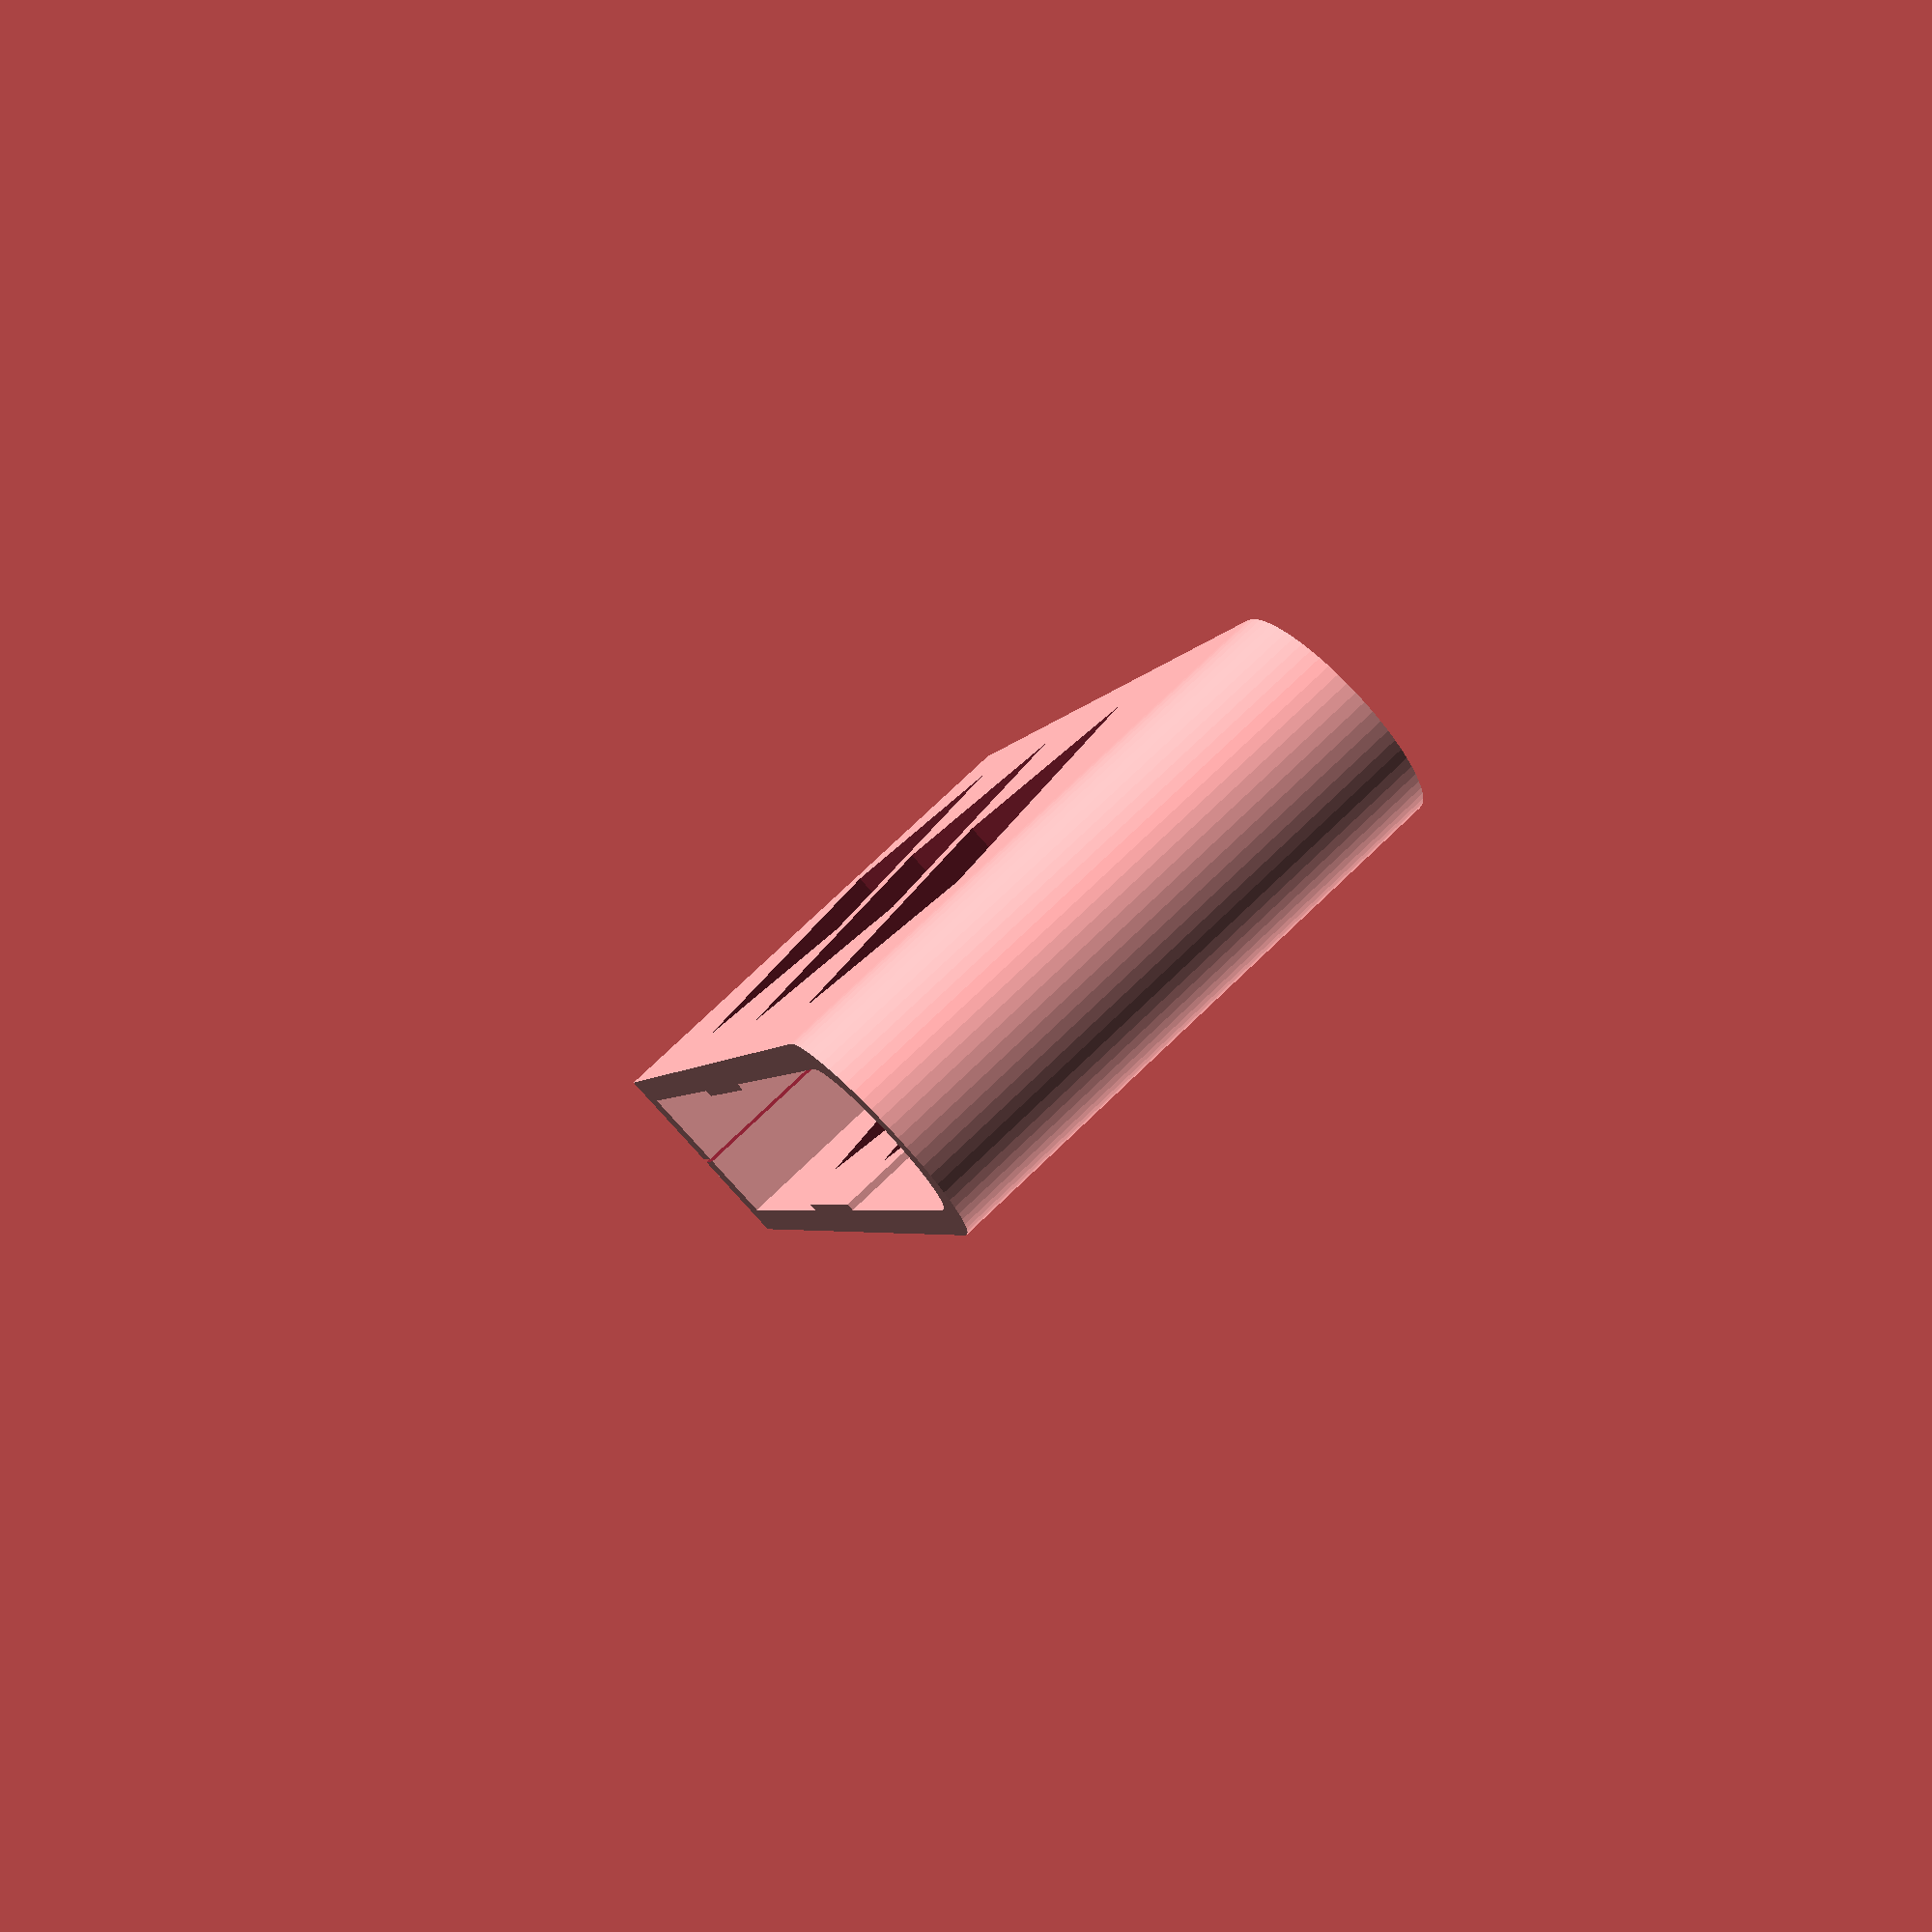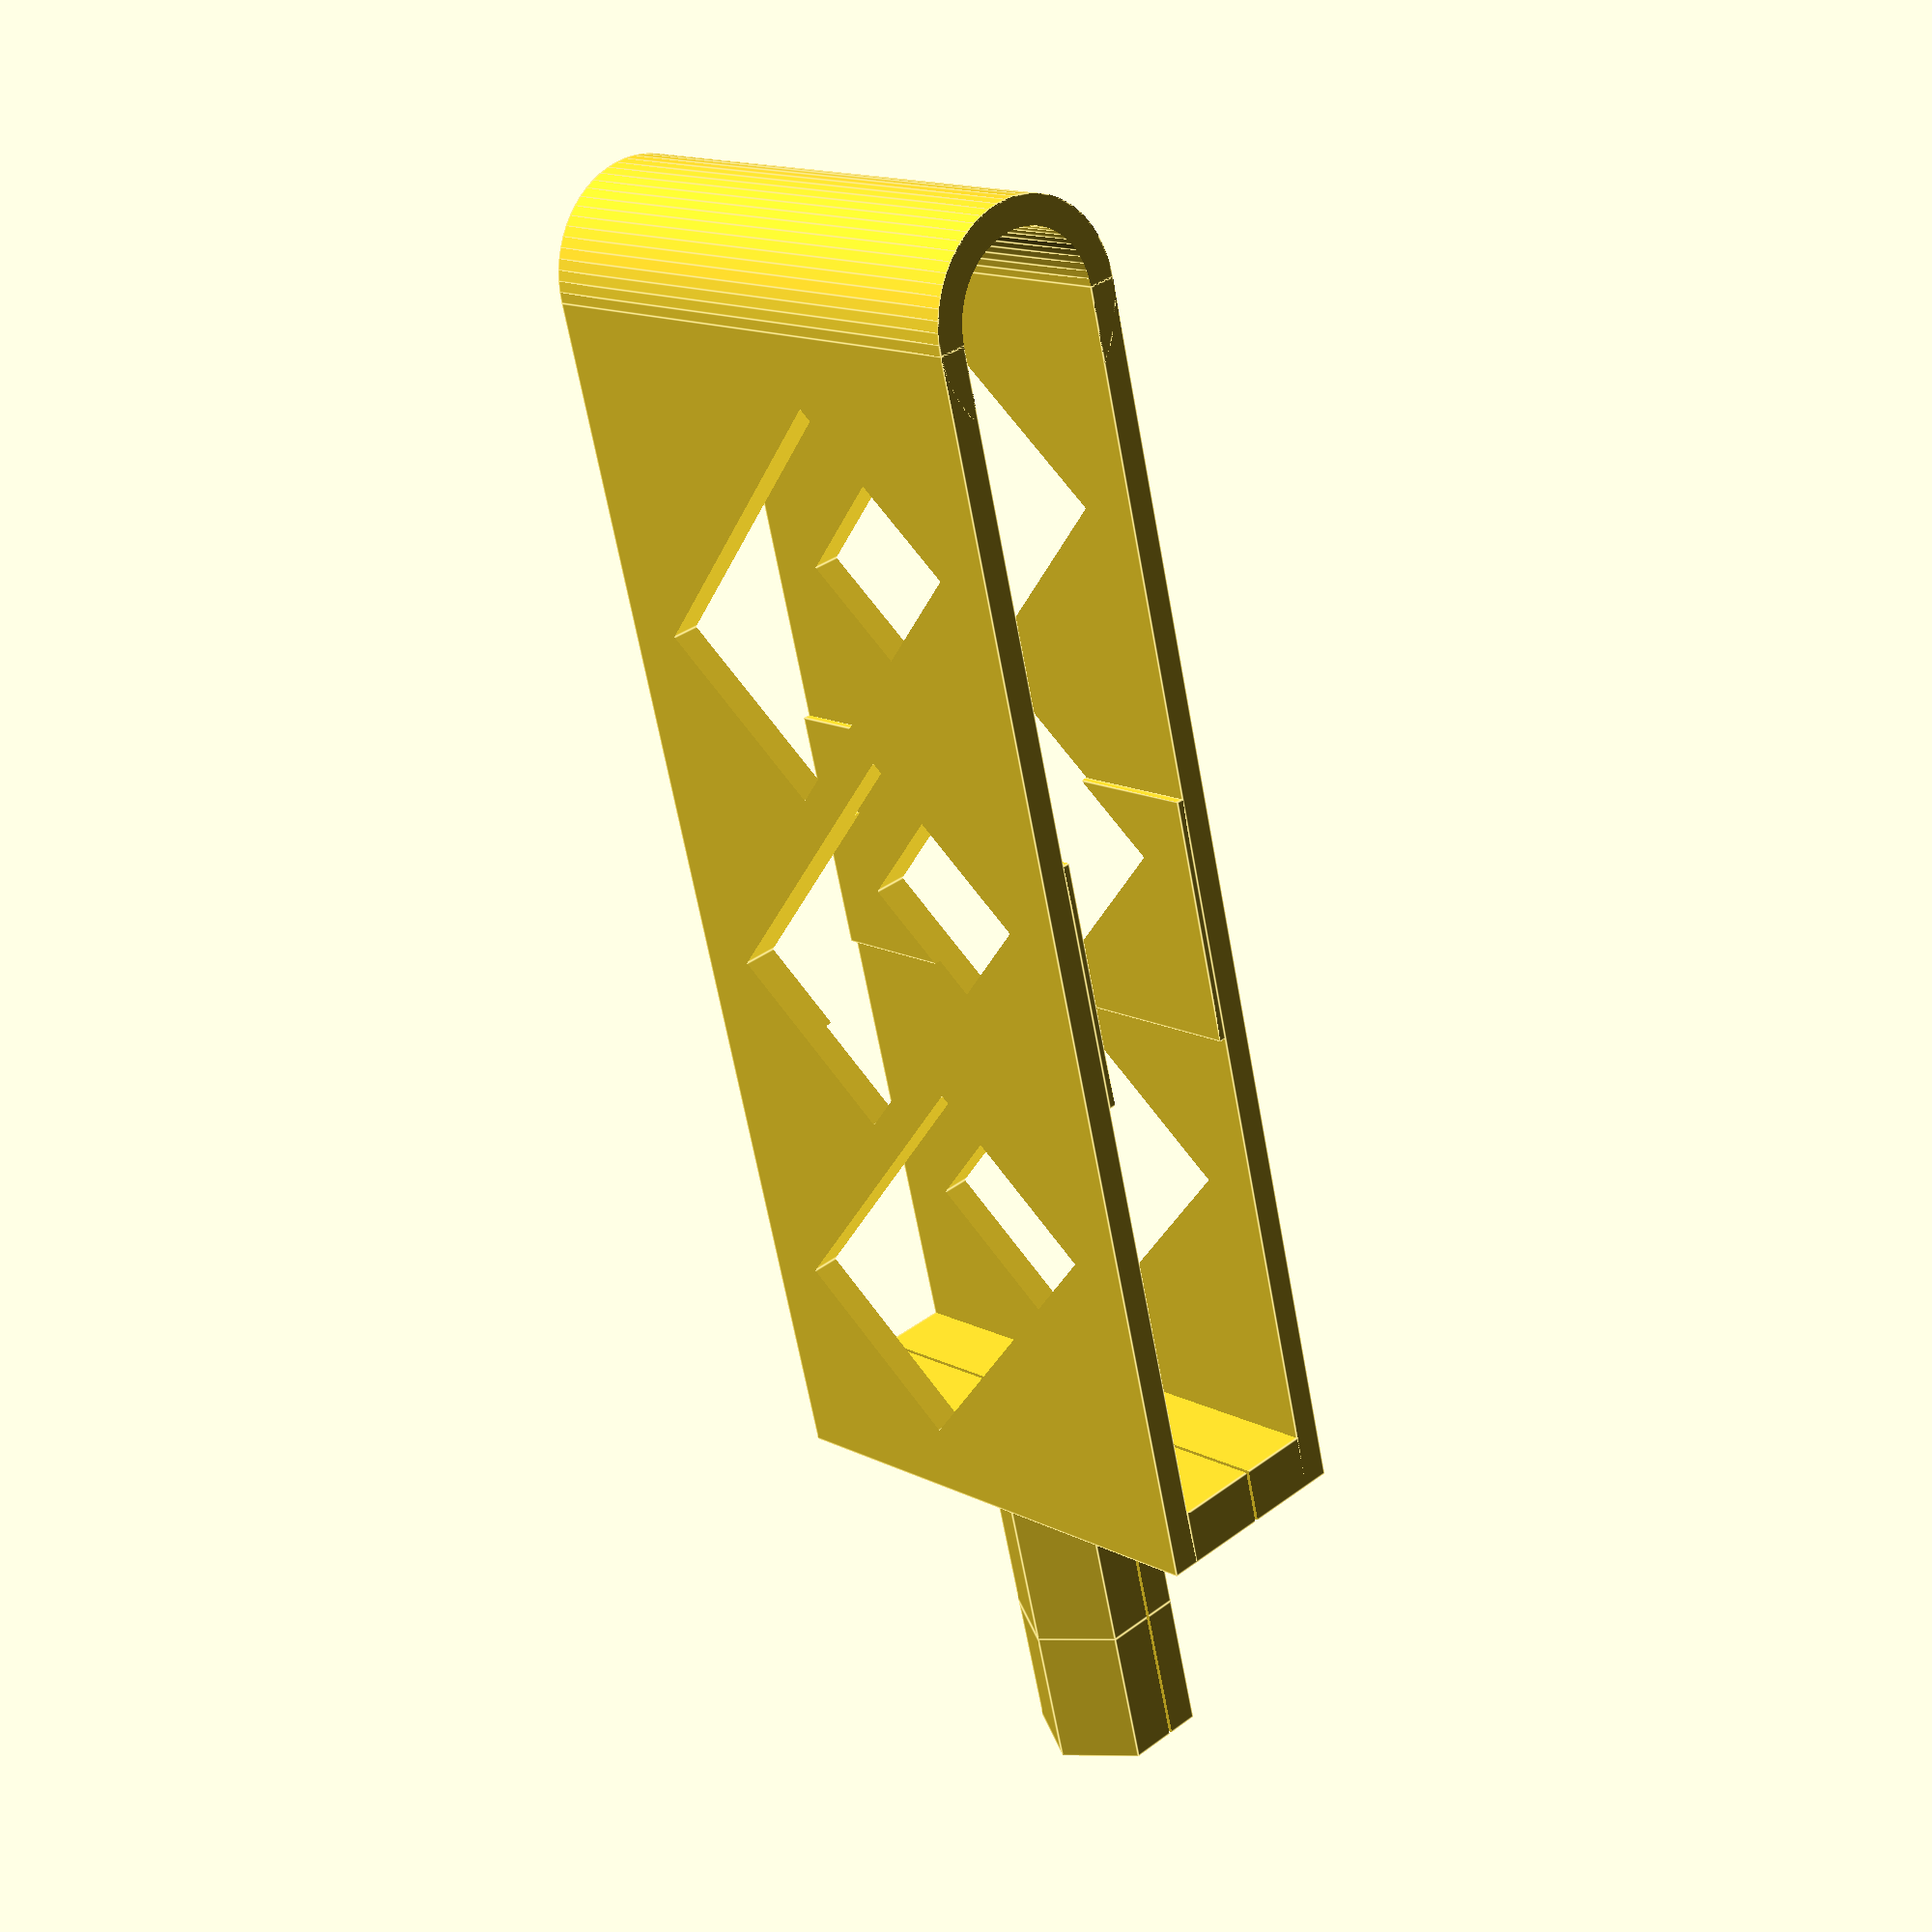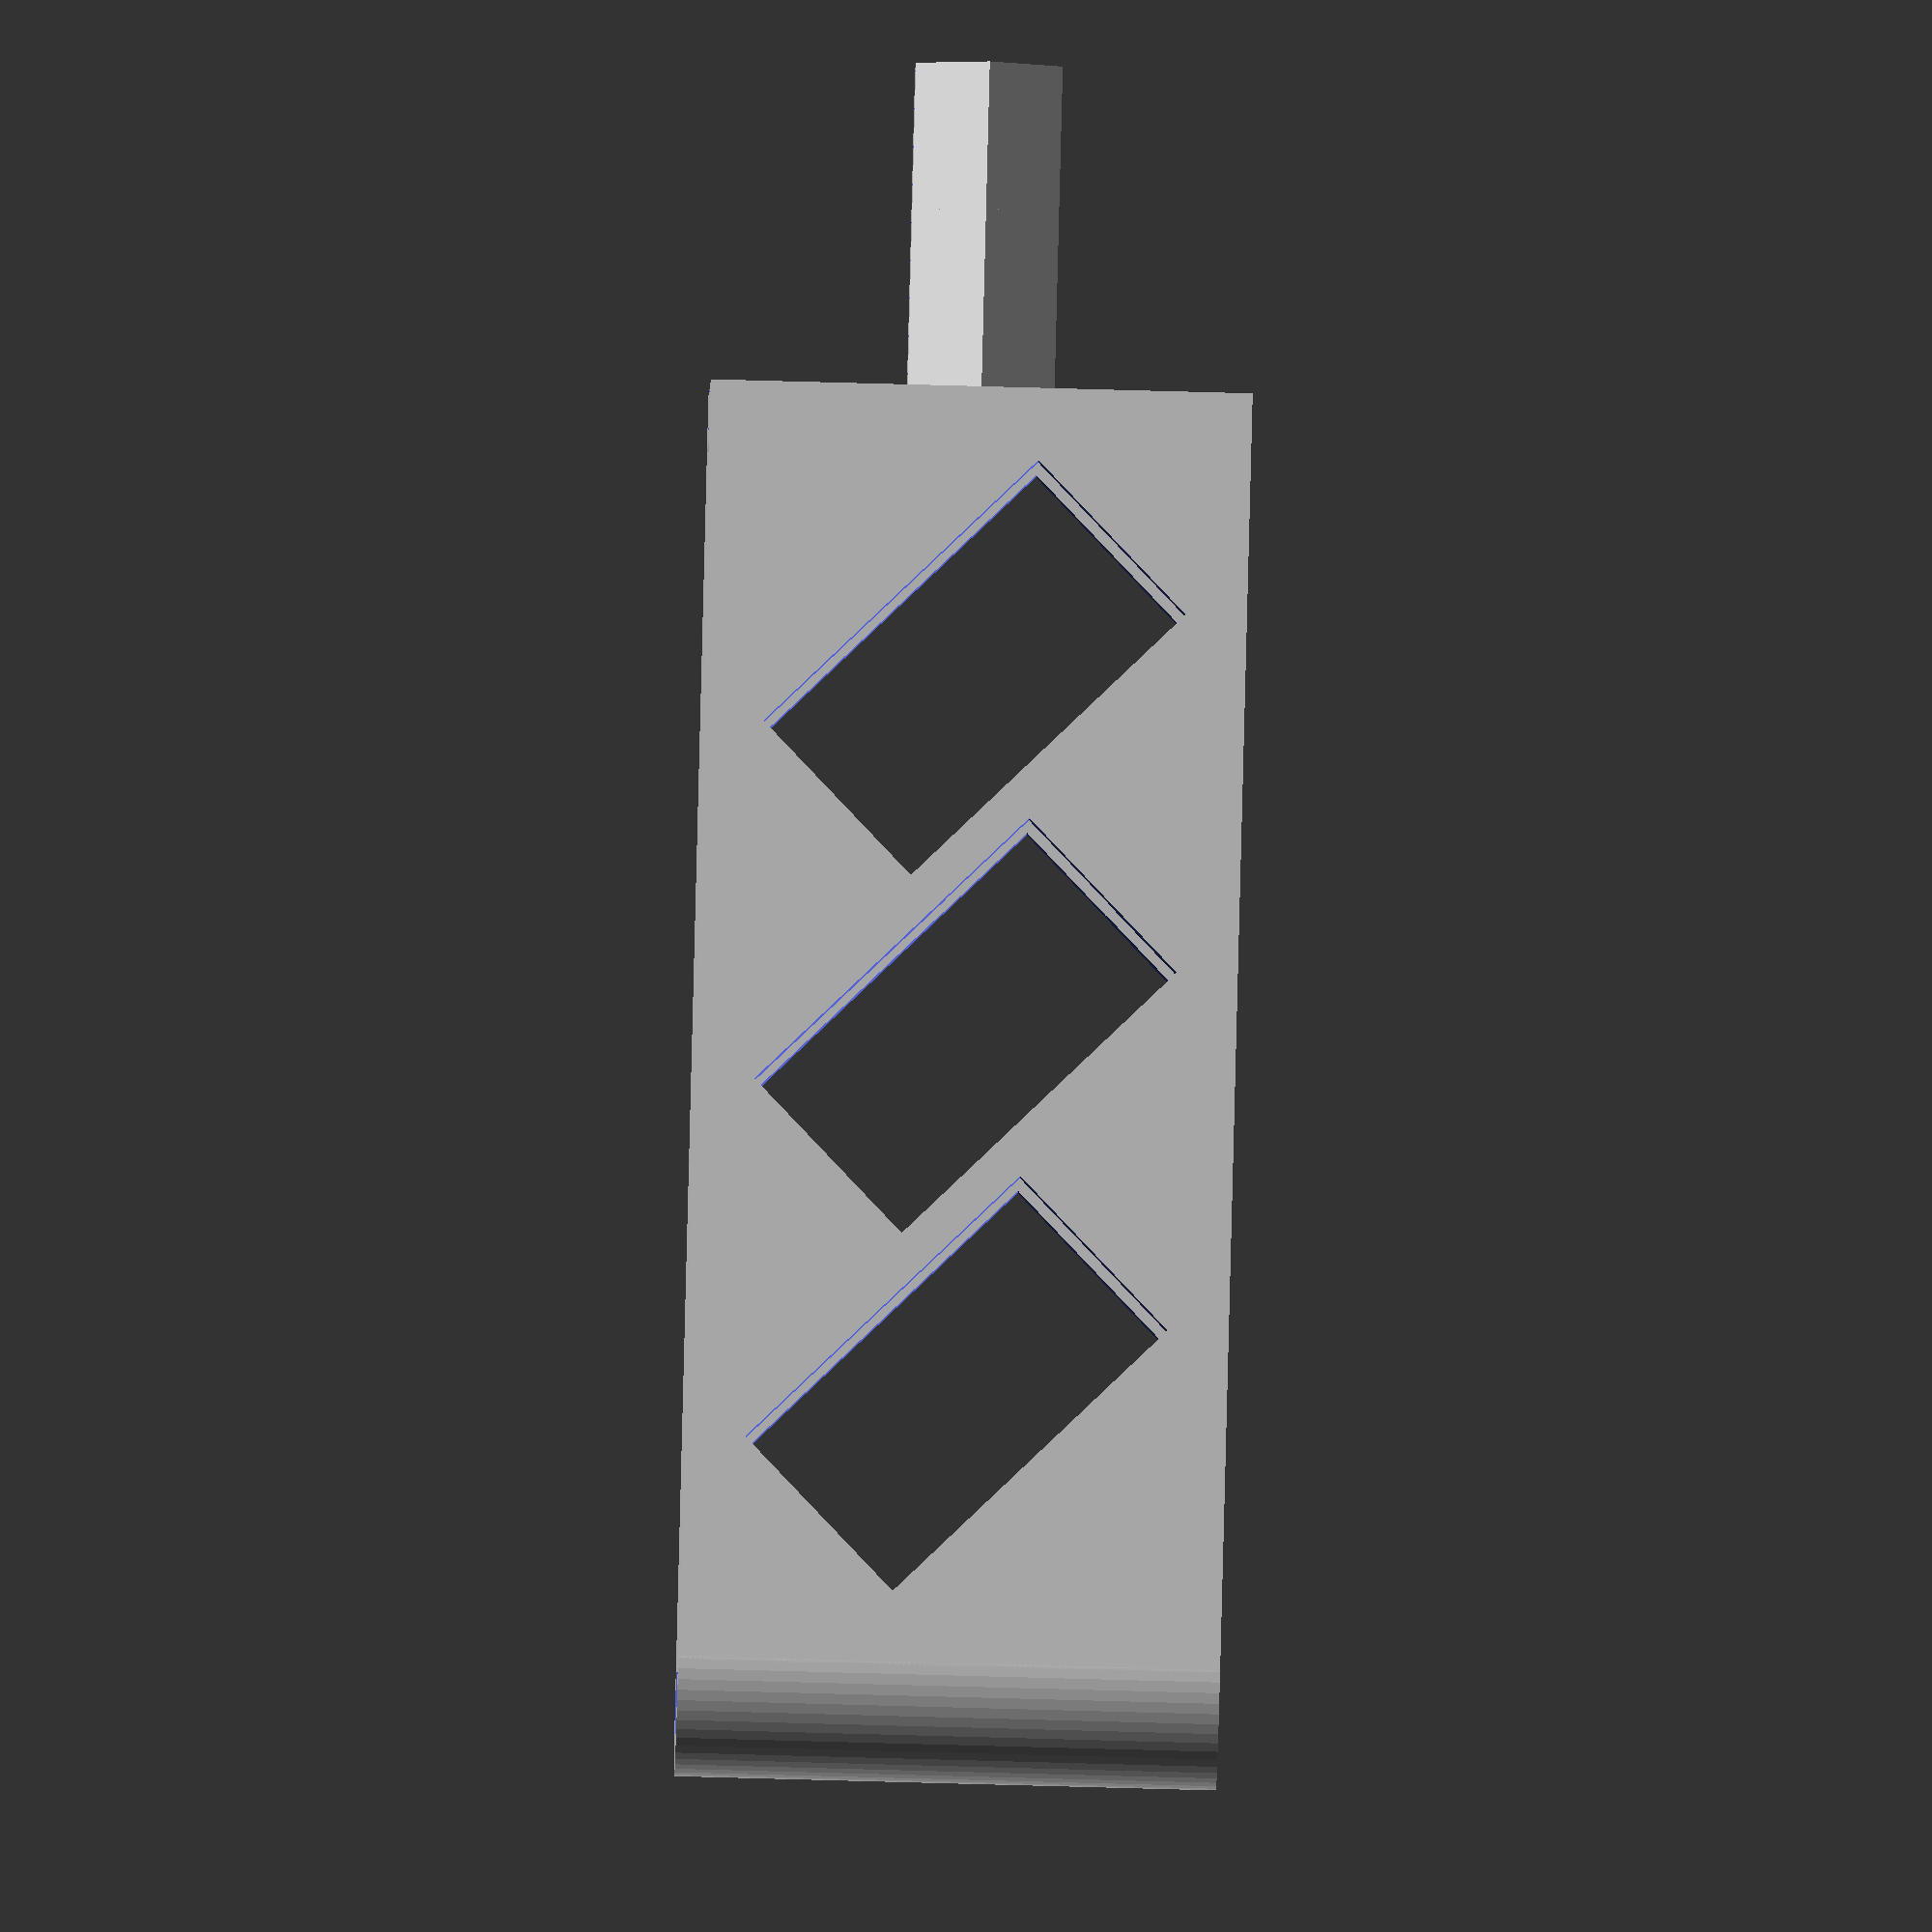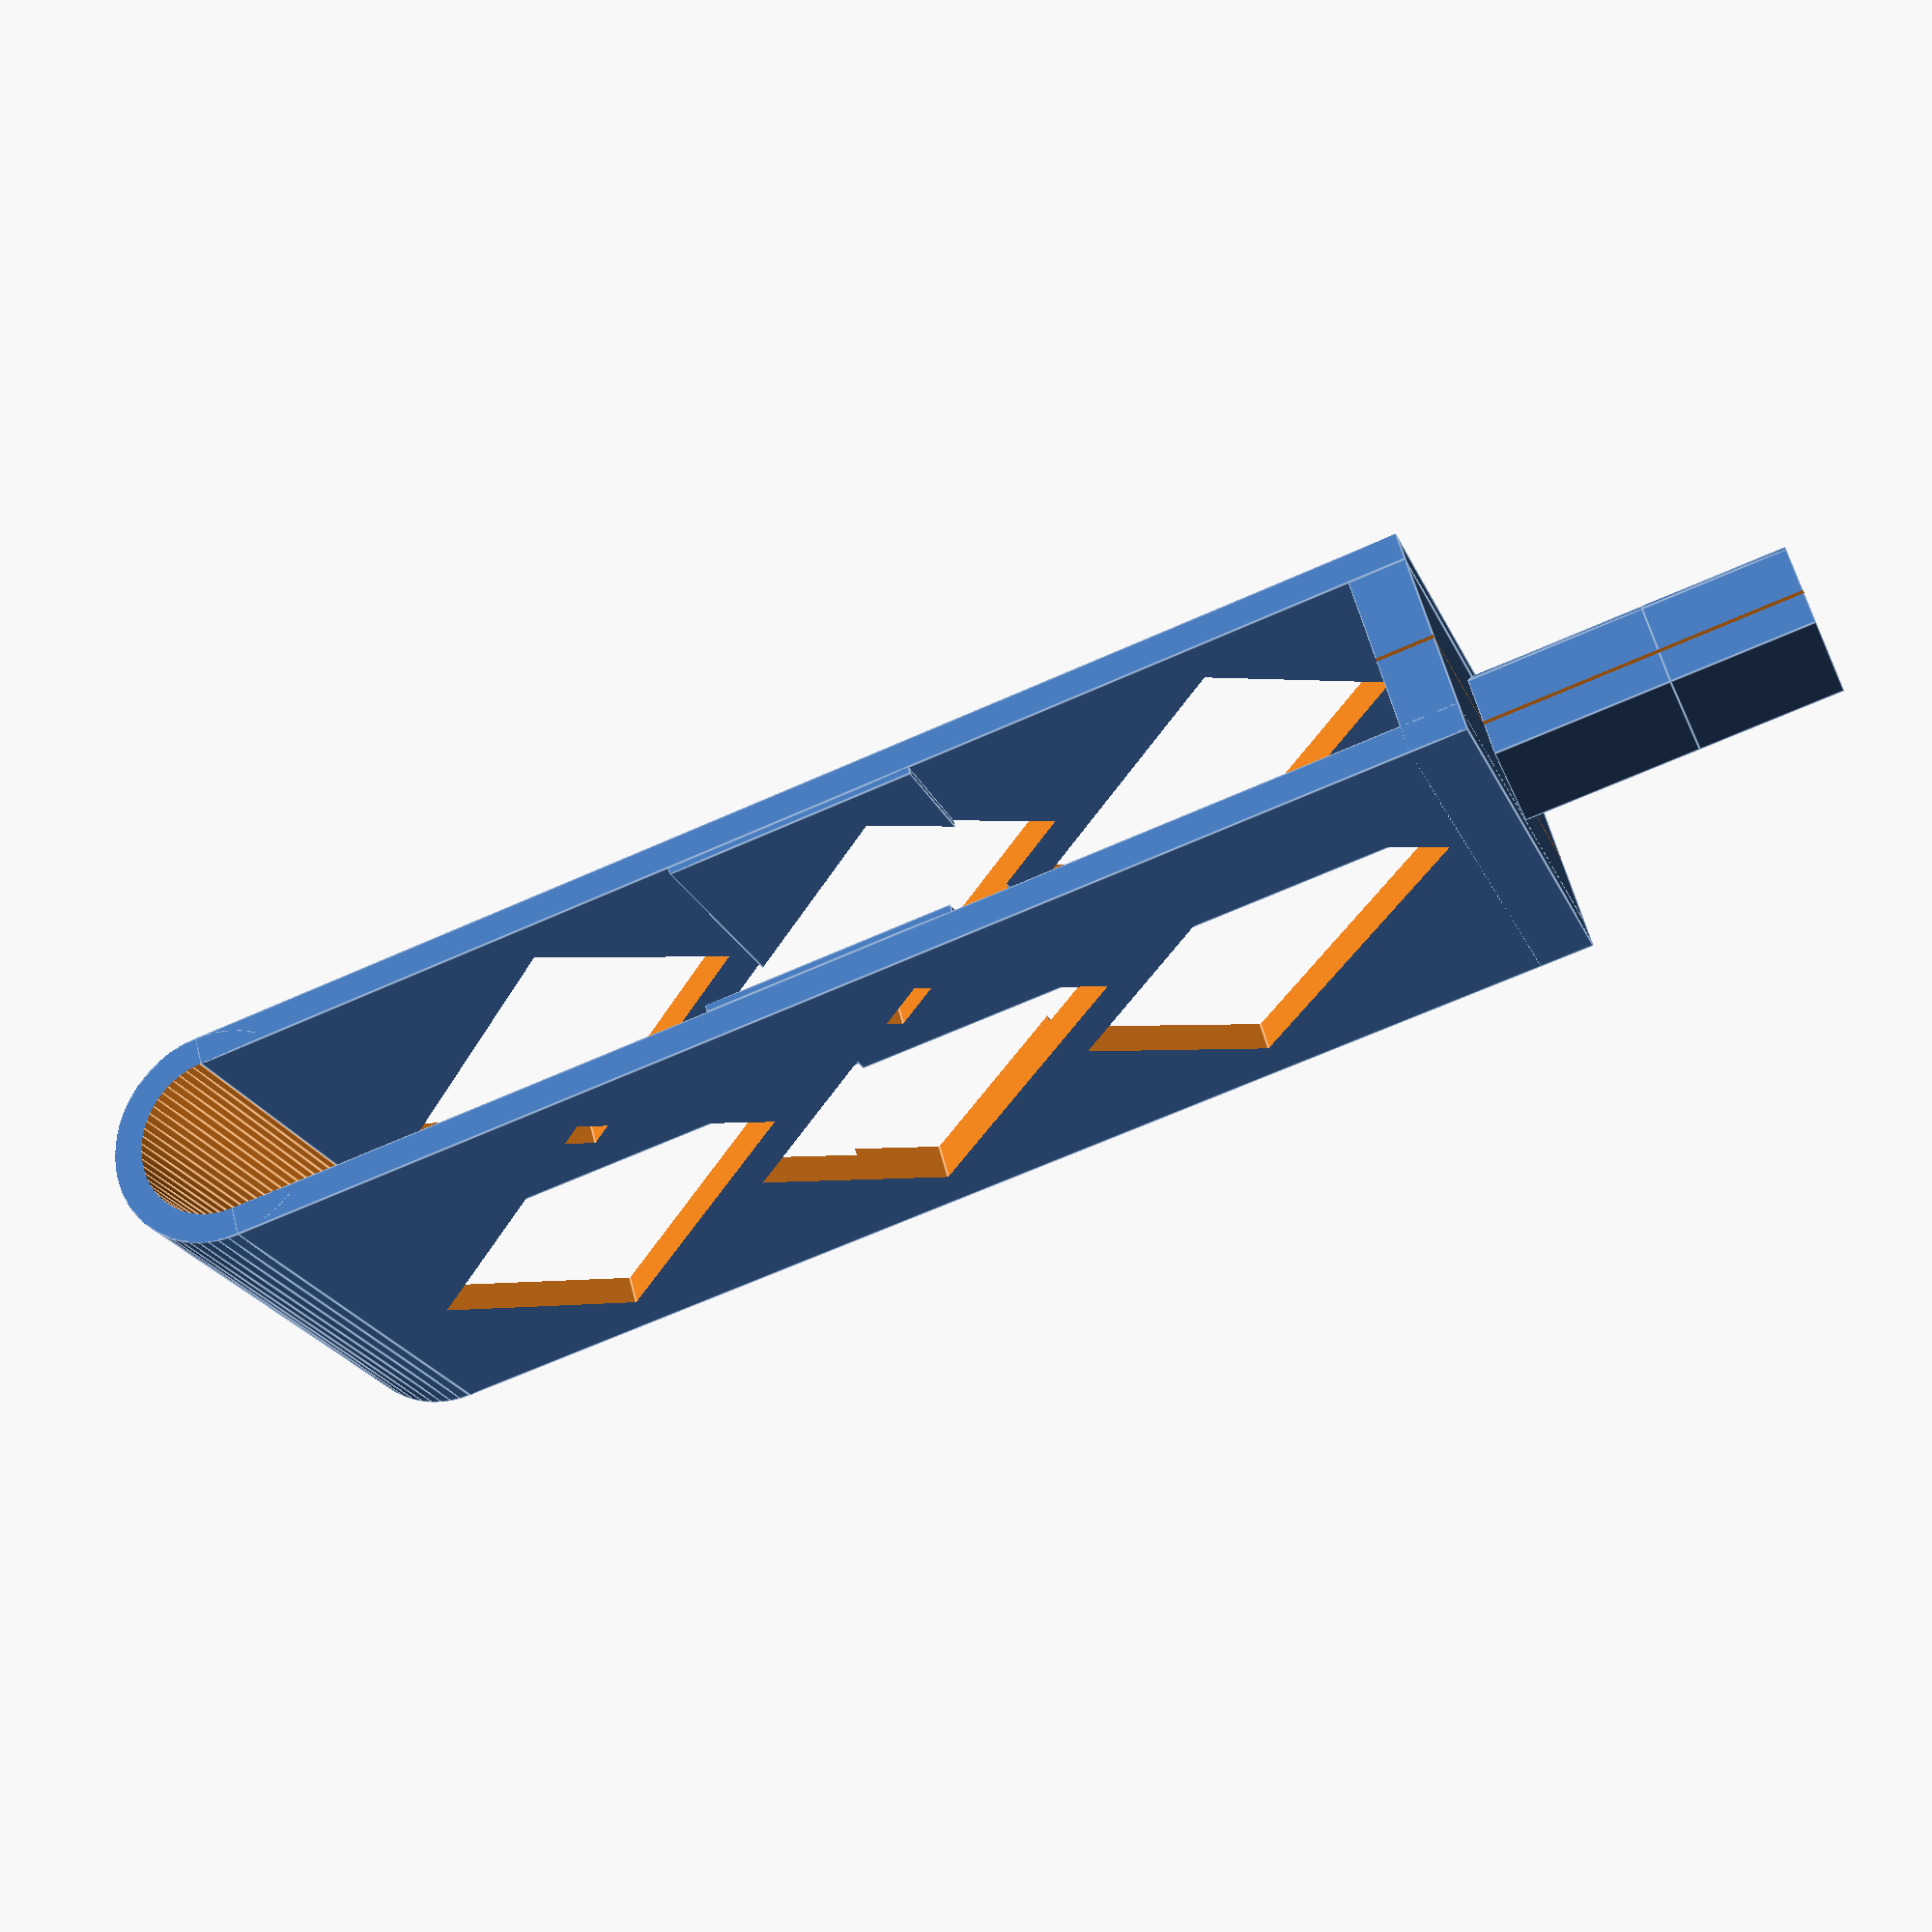
<openscad>
$fn=64;


difference() {
	difference() {
		union() {
			rotate(a = [90, 0, 0]) {
				union() {
					translate(v = [0, 0, 10]) {
						cylinder(r1 = 4.6944444444, r2 = 4.6944444444, $fn = 6, h = 8.1629146123);
					}
					cylinder($fn = 6, h = 10, r = 4.6944444444);
				}
			}
			translate(v = [0, 0, -15.0000000000]) {
				union() {
					union() {
						union() {
							translate(v = [4.5000000000, 0, 0]) {
								union() {
									cube(size = [1.6000000000, 71.0000000000, 30.0000000000]);
									translate(v = [0, 28.4000000000, 0]) {
										translate(v = [-0.4000000000, 0, 0]) {
											cube(size = [0.4000000000, 14.2000000000, 30.0000000000]);
										}
									}
								}
							}
							mirror(v = [1, 0, 0]) {
								translate(v = [4.5000000000, 0, 0]) {
									union() {
										cube(size = [1.6000000000, 71.0000000000, 30.0000000000]);
										translate(v = [0, 28.4000000000, 0]) {
											translate(v = [-0.4000000000, 0, 0]) {
												cube(size = [0.4000000000, 14.2000000000, 30.0000000000]);
											}
										}
									}
								}
							}
						}
						translate(v = [0, 71.0000000000, 0]) {
							intersection() {
								difference() {
									cylinder(h = 30.0000000000, r = 6.1000000000);
									translate(v = [0, 0, -0.5000000000]) {
										cylinder(h = 31.0000000000, r = 4.5000000000);
									}
								}
								translate(v = [-6.1000000000, 0, 0]) {
									cube(size = [12.2000000000, 10.6000000000, 30.0000000000]);
								}
							}
						}
					}
					translate(v = [-6.1000000000, 0, 0]) {
						cube(size = [10.6000000000, 3.2000000000, 30.0000000000]);
					}
				}
			}
		}
		translate(v = [-0.5000000000, 0, 0]) {
			translate(v = [0, -32.6516584492, 0]) {
				translate(v = [0, 0, -15.0000000000]) {
					translate(v = [0, 0, -0.5000000000]) {
						cube(size = [0.2000000000, 48.9774876738, 31.0000000000]);
					}
				}
			}
		}
	}
	union() {
		union() {
			translate(v = [0, 15.6200000000, 0]) {
				rotate(a = [45, 0, 0]) {
					cube(center = true, size = [18.0000000000, 11.8333333333, 21.0000000000]);
				}
			}
			translate(v = [0, 35.5000000000, 0]) {
				rotate(a = [45, 0, 0]) {
					cube(center = true, size = [18.0000000000, 11.8333333333, 21.0000000000]);
				}
			}
		}
		translate(v = [0, 55.3800000000, 0]) {
			rotate(a = [45, 0, 0]) {
				cube(center = true, size = [18.0000000000, 11.8333333333, 21.0000000000]);
			}
		}
	}
}

</openscad>
<views>
elev=103.3 azim=165.7 roll=313.7 proj=p view=wireframe
elev=345.4 azim=14.3 roll=137.1 proj=p view=edges
elev=70.0 azim=114.5 roll=268.4 proj=o view=solid
elev=202.7 azim=74.2 roll=160.9 proj=p view=edges
</views>
